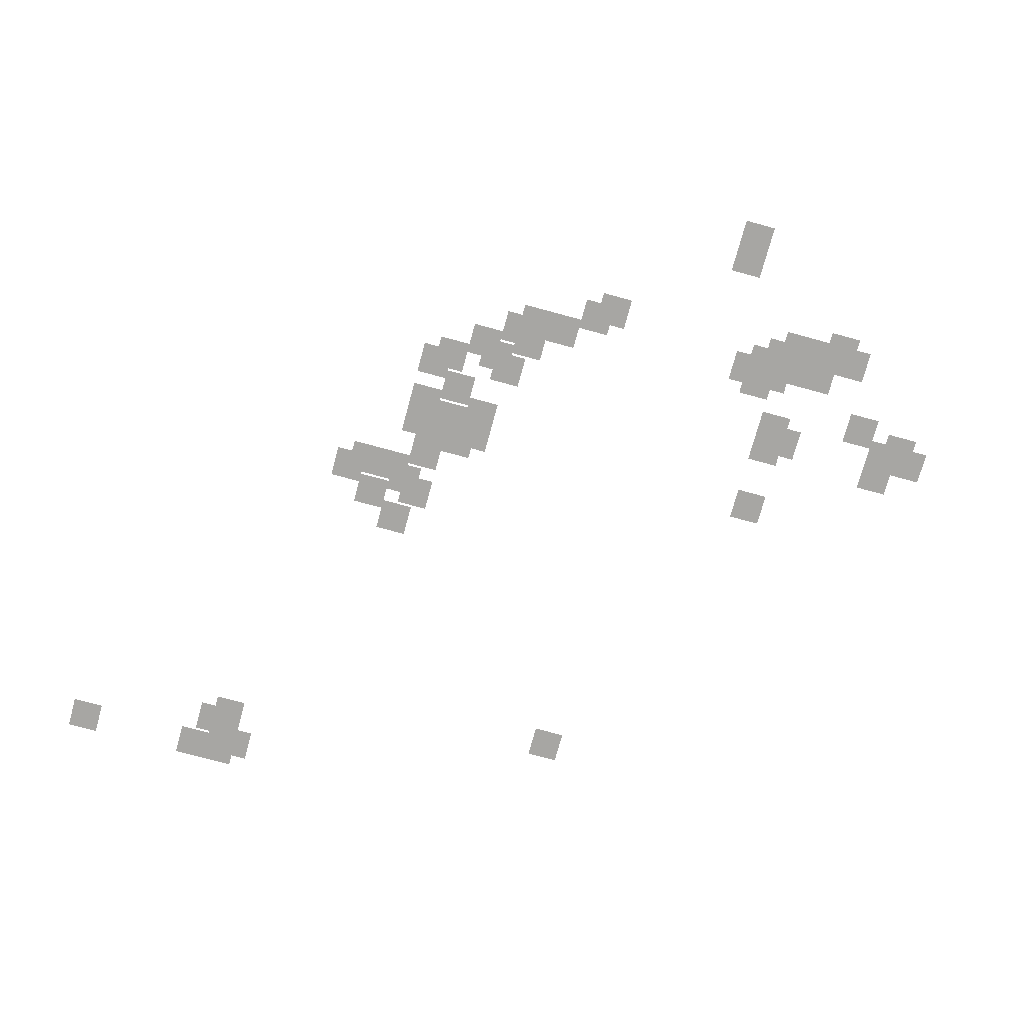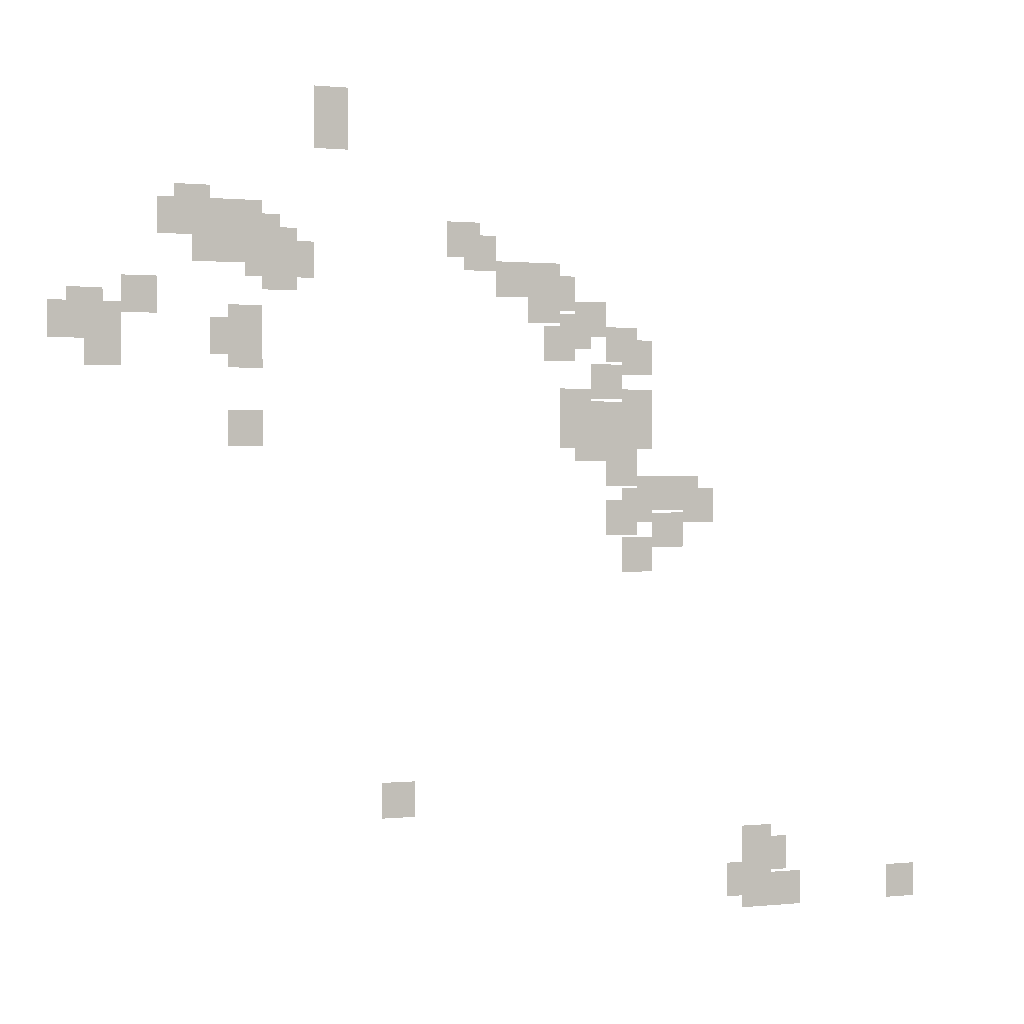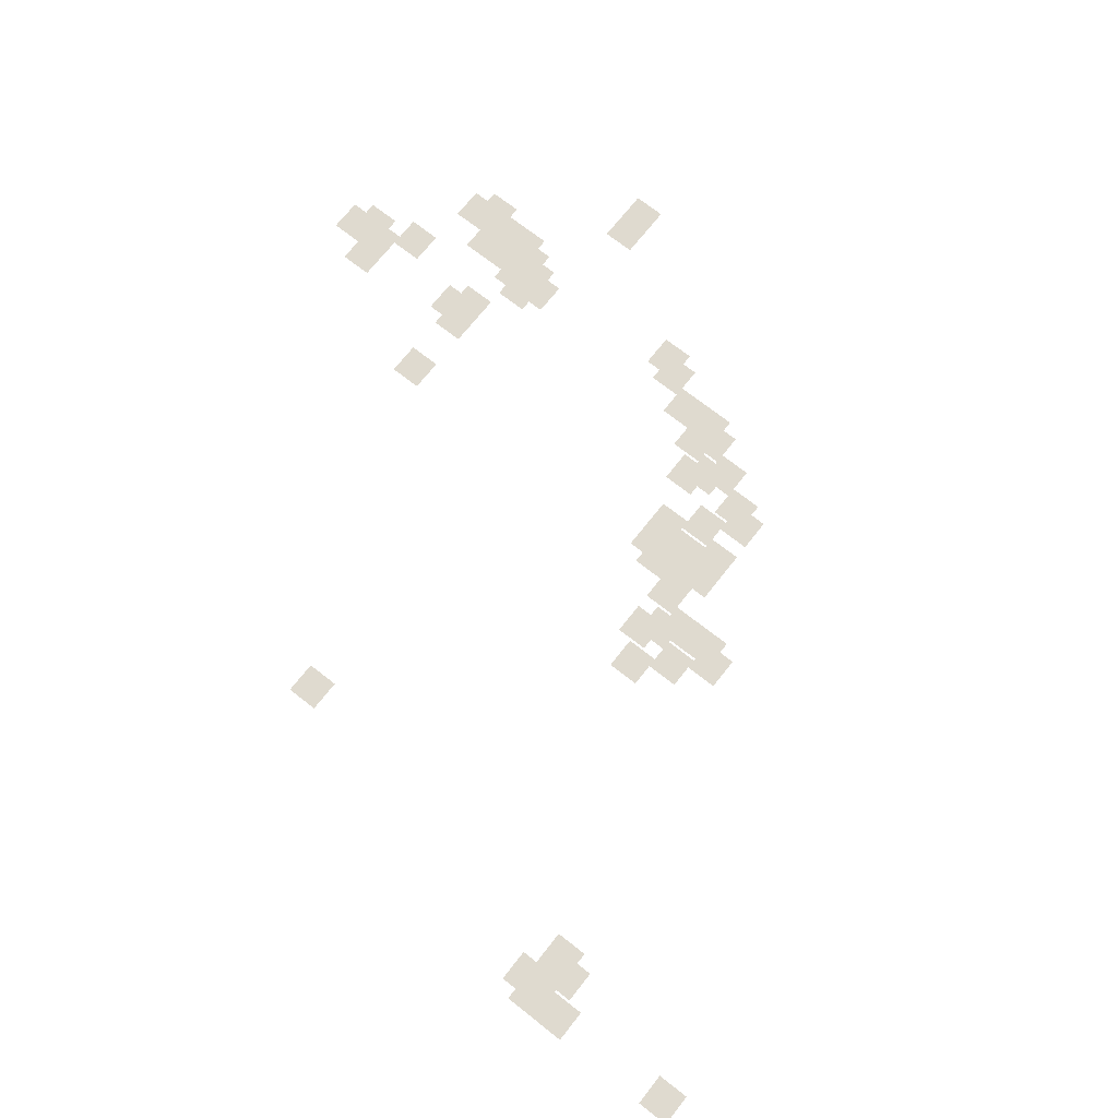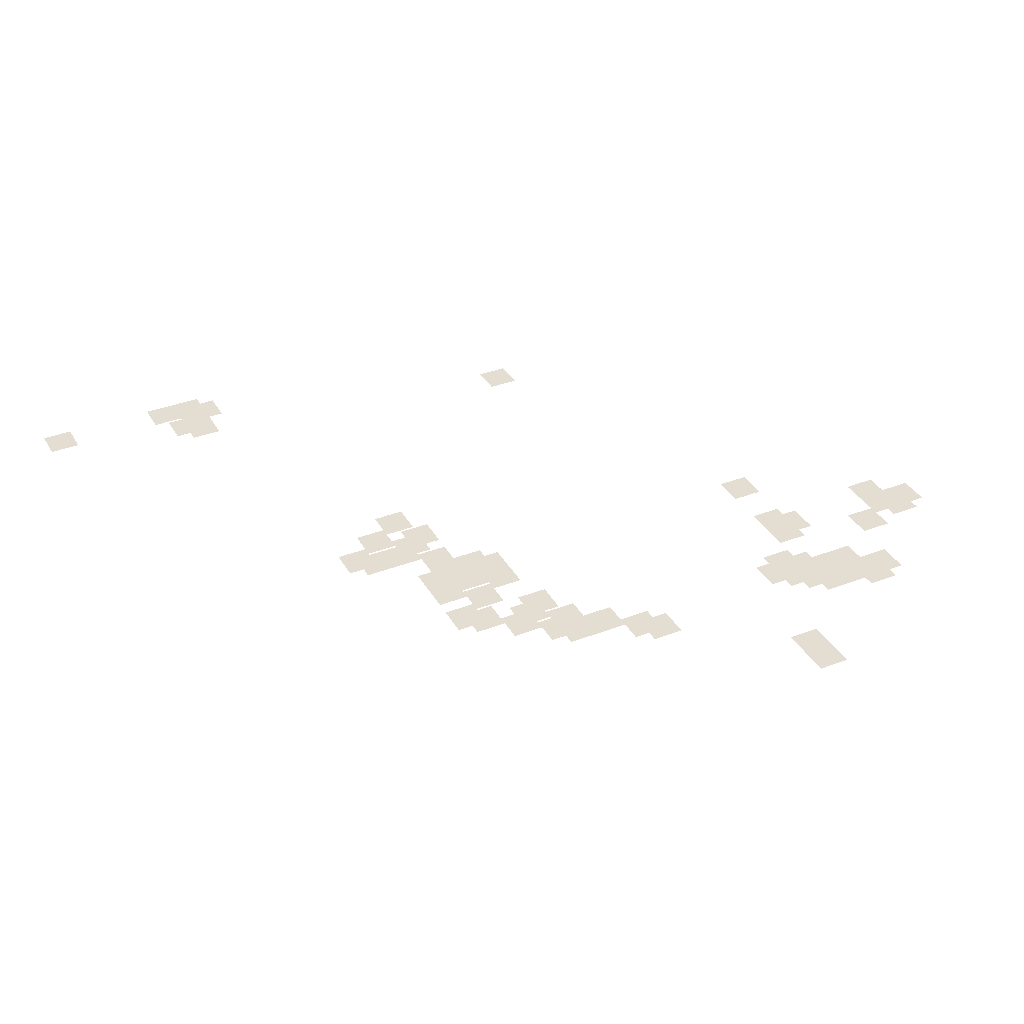
<metadata>
{"format":"obj","ext":"obj","renderer":"f3d","projection":"perspective","resolution":1024,"background":"white","views":[{"elev":-74.1,"azim":164.8,"up":"+Z"},{"elev":0.7,"azim":-21.7,"up":"+Y"},{"elev":70.8,"azim":38.2,"up":"+Z"},{"elev":36.1,"azim":153.3,"up":"+Z"}]}
</metadata>
<code>
v -143.6 -71.25 0
v -147.1 -71.25 0
v -147.1 -67.76 0
v -143.6 -67.76 0
v -157.3 -81.25 0
v -160.7 -81.25 0
v -160.7 -77.76 0
v -157.3 -77.76 0
v -159 -82.5 0
v -162.4 -82.5 0
v -162.4 -79.01 0
v -159 -79.01 0
v -143.6 -73.75 0
v -147.1 -73.75 0
v -147.1 -70.26 0
v -143.6 -70.26 0
v -155.6 -82.5 0
v -159 -82.5 0
v -159 -79.01 0
v -155.6 -79.01 0
v -167.6 -91.25 0
v -171 -91.25 0
v -171 -87.76 0
v -167.6 -87.76 0
v -169.3 -92.5 0
v -172.7 -92.5 0
v -172.7 -89.01 0
v -169.3 -89.01 0
v -152.2 -82.5 0
v -155.6 -82.5 0
v -155.6 -79.01 0
v -152.2 -79.01 0
v -153.9 -83.75 0
v -157.3 -83.75 0
v -157.3 -80.26 0
v -153.9 -80.26 0
v -155.6 -85 0
v -159 -85 0
v -159 -81.51 0
v -155.6 -81.51 0
v -162.4 -90 0
v -165.9 -90 0
v -165.9 -86.51 0
v -162.4 -86.51 0
v -165.9 -92.5 0
v -169.3 -92.5 0
v -169.3 -89.01 0
v -165.9 -89.01 0
v -150.5 -83.75 0
v -153.9 -83.75 0
v -153.9 -80.26 0
v -150.5 -80.26 0
v -152.2 -85 0
v -155.6 -85 0
v -155.6 -81.51 0
v -152.2 -81.51 0
v -165.9 -95 0
v -169.3 -95 0
v -169.3 -91.51 0
v -165.9 -91.51 0
v -148.8 -85 0
v -152.2 -85 0
v -152.2 -81.51 0
v -148.8 -81.51 0
v -150.5 -86.25 0
v -153.9 -86.25 0
v -153.9 -82.76 0
v -150.5 -82.76 0
v -147.1 -86.25 0
v -150.5 -86.25 0
v -150.5 -82.76 0
v -147.1 -82.76 0
v -148.8 -87.5 0
v -152.2 -87.5 0
v -152.2 -84.01 0
v -148.8 -84.01 0
v -152.2 -92.5 0
v -155.6 -92.5 0
v -155.6 -89.01 0
v -152.2 -89.01 0
v -153.9 -93.75 0
v -157.3 -93.75 0
v -157.3 -90.26 0
v -153.9 -90.26 0
v -152.2 -95 0
v -155.6 -95 0
v -155.6 -91.51 0
v -152.2 -91.51 0
v -130 -83.75 0
v -133.4 -83.75 0
v -133.4 -80.26 0
v -130 -80.26 0
v -128.2 -85 0
v -131.7 -85 0
v -131.7 -81.51 0
v -128.2 -81.51 0
v -152.2 -102.5 0
v -155.6 -102.5 0
v -155.6 -99.01 0
v -152.2 -99.01 0
v -124.8 -87.5 0
v -128.2 -87.5 0
v -128.2 -84.01 0
v -124.8 -84.01 0
v -121.4 -87.5 0
v -124.8 -87.5 0
v -124.8 -84.01 0
v -121.4 -84.01 0
v -119.7 -88.75 0
v -123.1 -88.75 0
v -123.1 -85.26 0
v -119.7 -85.26 0
v -121.4 -90 0
v -124.8 -90 0
v -124.8 -86.51 0
v -121.4 -86.51 0
v -116.3 -91.25 0
v -119.7 -91.25 0
v -119.7 -87.76 0
v -116.3 -87.76 0
v -118 -92.5 0
v -121.4 -92.5 0
v -121.4 -89.01 0
v -118 -89.01 0
v -119.7 -93.75 0
v -123.1 -93.75 0
v -123.1 -90.26 0
v -119.7 -90.26 0
v -112.9 -93.75 0
v -116.3 -93.75 0
v -116.3 -90.26 0
v -112.9 -90.26 0
v -111.2 -95 0
v -114.6 -95 0
v -114.6 -91.51 0
v -111.2 -91.51 0
v -114.6 -97.5 0
v -118 -97.5 0
v -118 -94.01 0
v -114.6 -94.01 0
v -118 -100 0
v -121.4 -100 0
v -121.4 -96.51 0
v -118 -96.51 0
v -116.3 -101.2 0
v -119.7 -101.2 0
v -119.7 -97.76 0
v -116.3 -97.76 0
v -118 -102.5 0
v -121.4 -102.5 0
v -121.4 -99.01 0
v -118 -99.01 0
v -111.2 -100 0
v -114.6 -100 0
v -114.6 -96.51 0
v -111.2 -96.51 0
v -112.9 -101.2 0
v -116.3 -101.2 0
v -116.3 -97.76 0
v -112.9 -97.76 0
v -116.3 -103.8 0
v -119.7 -103.8 0
v -119.7 -100.3 0
v -116.3 -100.3 0
v -111.2 -102.5 0
v -114.6 -102.5 0
v -114.6 -99.01 0
v -111.2 -99.01 0
v -112.9 -103.8 0
v -116.3 -103.8 0
v -116.3 -100.3 0
v -112.9 -100.3 0
v -112.9 -106.2 0
v -116.3 -106.2 0
v -116.3 -102.8 0
v -112.9 -102.8 0
v -109.4 -108.8 0
v -112.9 -108.8 0
v -112.9 -105.3 0
v -109.4 -105.3 0
v -111.2 -110 0
v -114.6 -110 0
v -114.6 -106.5 0
v -111.2 -106.5 0
v -112.9 -111.2 0
v -116.3 -111.2 0
v -116.3 -107.8 0
v -112.9 -107.8 0
v -106 -108.8 0
v -109.4 -108.8 0
v -109.4 -105.3 0
v -106 -105.3 0
v -104.3 -110 0
v -107.7 -110 0
v -107.7 -106.5 0
v -104.3 -106.5 0
v -107.7 -112.5 0
v -111.2 -112.5 0
v -111.2 -109 0
v -107.7 -109 0
v -111.2 -115 0
v -114.6 -115 0
v -114.6 -111.5 0
v -111.2 -111.5 0
v -136.8 -138.8 0
v -140.2 -138.8 0
v -140.2 -135.3 0
v -136.8 -135.3 0
v -97.47 -145 0
v -100.9 -145 0
v -100.9 -141.5 0
v -97.47 -141.5 0
v -95.76 -146.2 0
v -99.18 -146.2 0
v -99.18 -142.8 0
v -95.76 -142.8 0
v -97.47 -147.5 0
v -100.9 -147.5 0
v -100.9 -144 0
v -97.47 -144 0
v -99.18 -148.8 0
v -102.6 -148.8 0
v -102.6 -145.3 0
v -99.18 -145.3 0
v -97.47 -150 0
v -100.9 -150 0
v -100.9 -146.5 0
v -97.47 -146.5 0
v -94.05 -150 0
v -97.47 -150 0
v -97.47 -146.5 0
v -94.05 -146.5 0
v -80.37 -150 0
v -83.79 -150 0
v -83.79 -146.5 0
v -80.37 -146.5 0
g GameMap_mesh_0042
f 1 2 3 4
f 5 6 7 8
f 9 10 11 12
f 13 14 15 16
f 17 18 19 20
f 21 22 23 24
f 25 26 27 28
f 29 30 31 32
f 33 34 35 36
f 37 38 39 40
f 41 42 43 44
f 45 46 47 48
f 49 50 51 52
f 53 54 55 56
f 57 58 59 60
f 61 62 63 64
f 65 66 67 68
f 69 70 71 72
f 73 74 75 76
f 77 78 79 80
f 81 82 83 84
f 85 86 87 88
f 89 90 91 92
f 93 94 95 96
f 97 98 99 100
f 101 102 103 104
f 105 106 107 108
f 109 110 111 112
f 113 114 115 116
f 117 118 119 120
f 121 122 123 124
f 125 126 127 128
f 129 130 131 132
f 133 134 135 136
f 137 138 139 140
f 141 142 143 144
f 145 146 147 148
f 149 150 151 152
f 153 154 155 156
f 157 158 159 160
f 161 162 163 164
f 165 166 167 168
f 169 170 171 172
f 173 174 175 176
f 177 178 179 180
f 181 182 183 184
f 185 186 187 188
f 189 190 191 192
f 193 194 195 196
f 197 198 199 200
f 201 202 203 204
f 205 206 207 208
f 209 210 211 212
f 213 214 215 216
f 217 218 219 220
f 221 222 223 224
f 225 226 227 228
f 229 230 231 232
f 233 234 235 236

</code>
